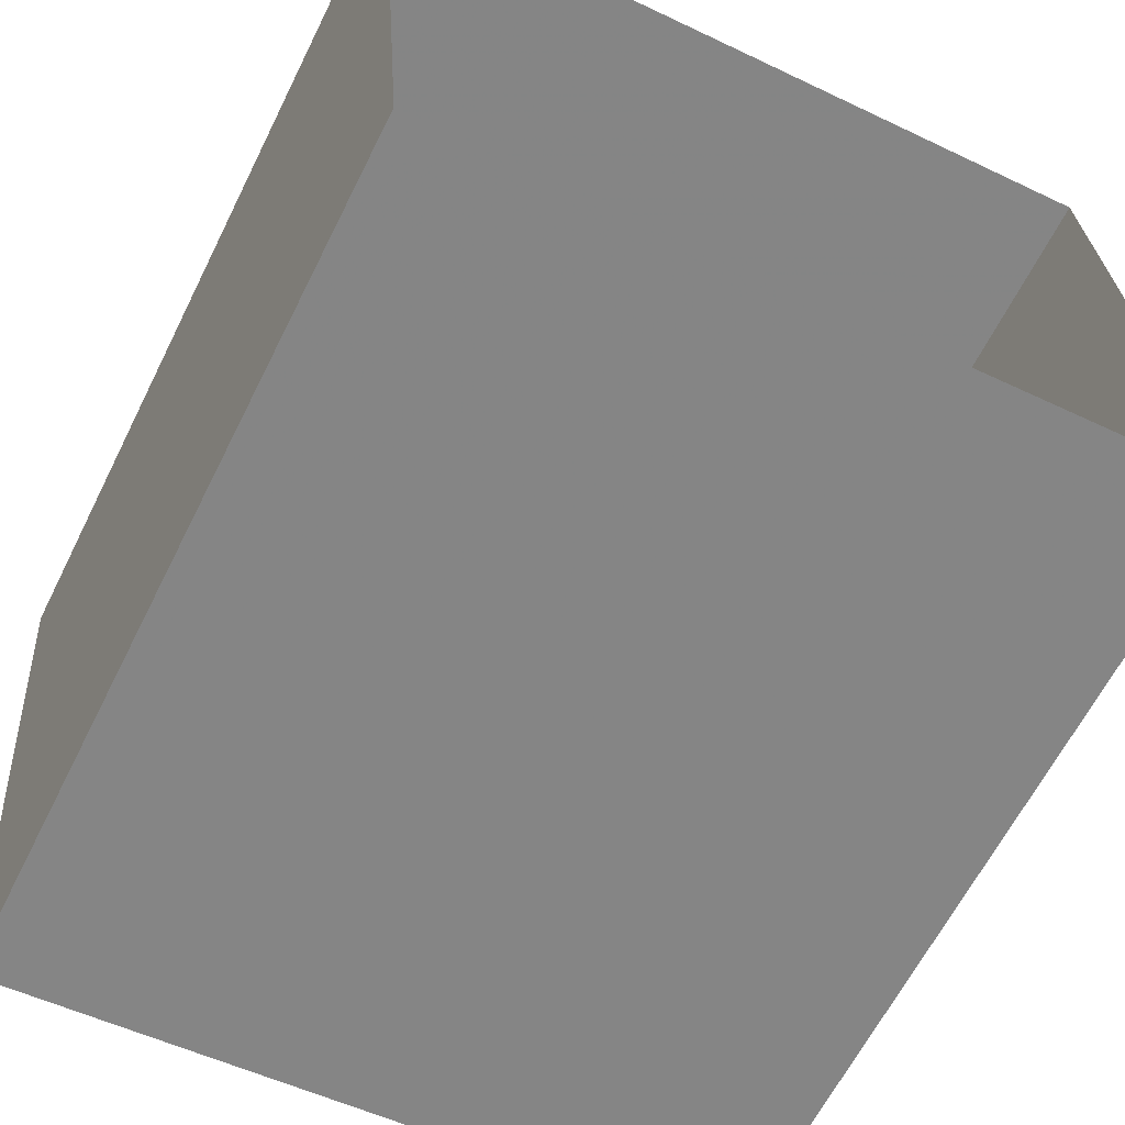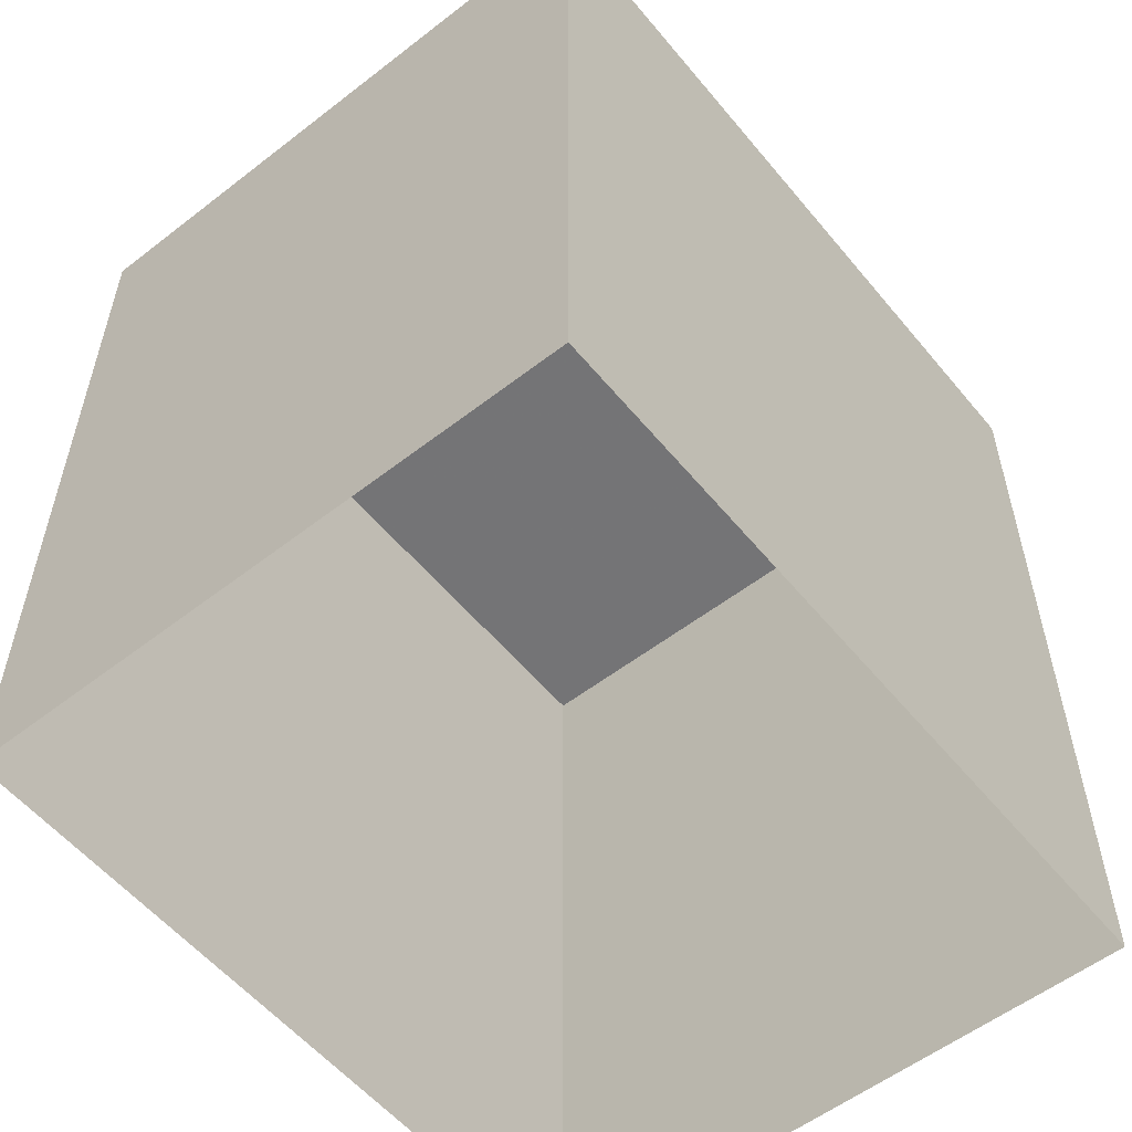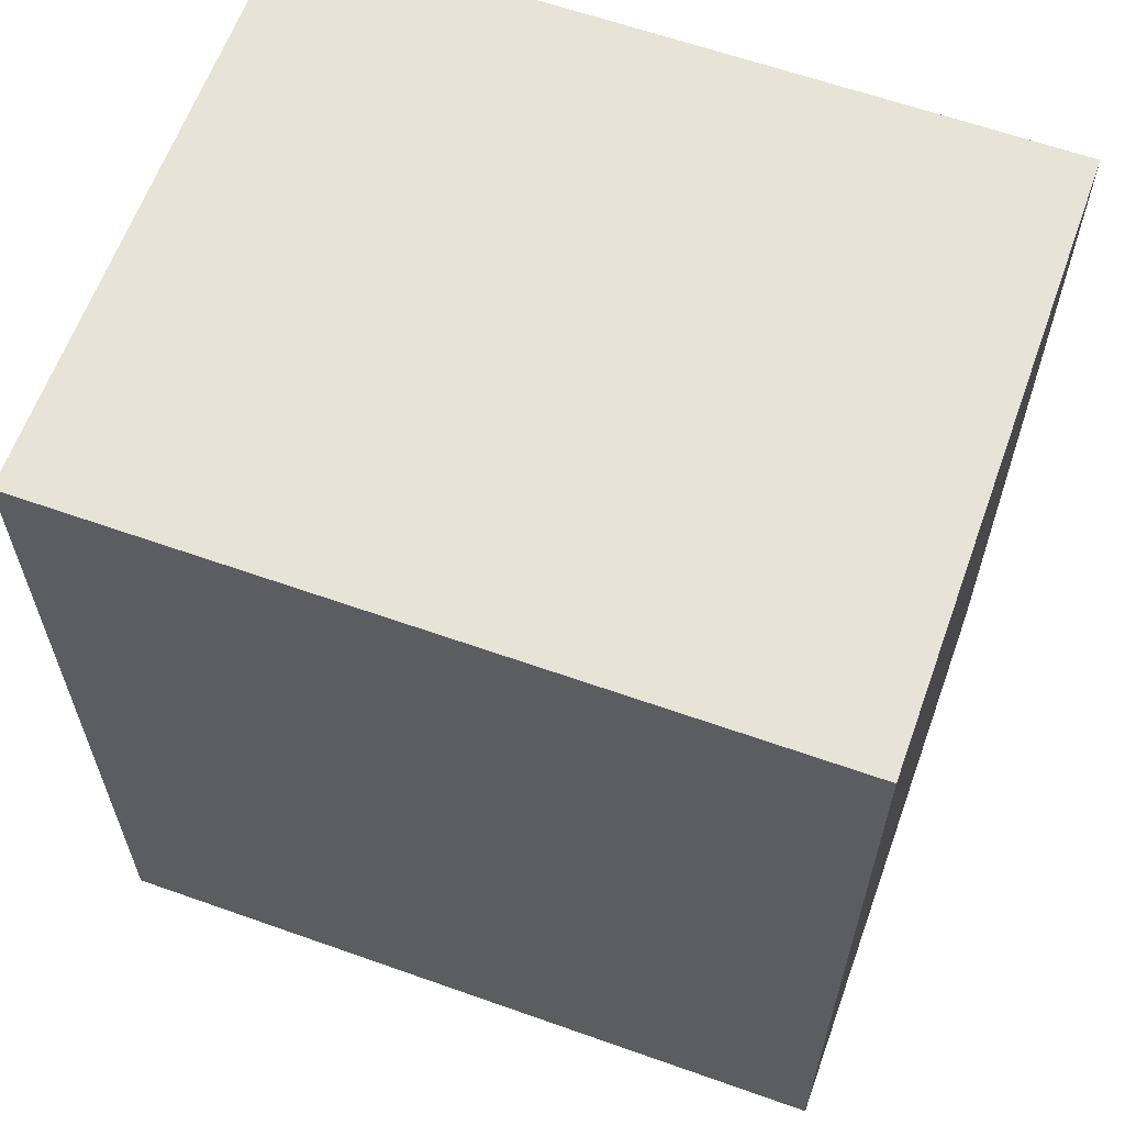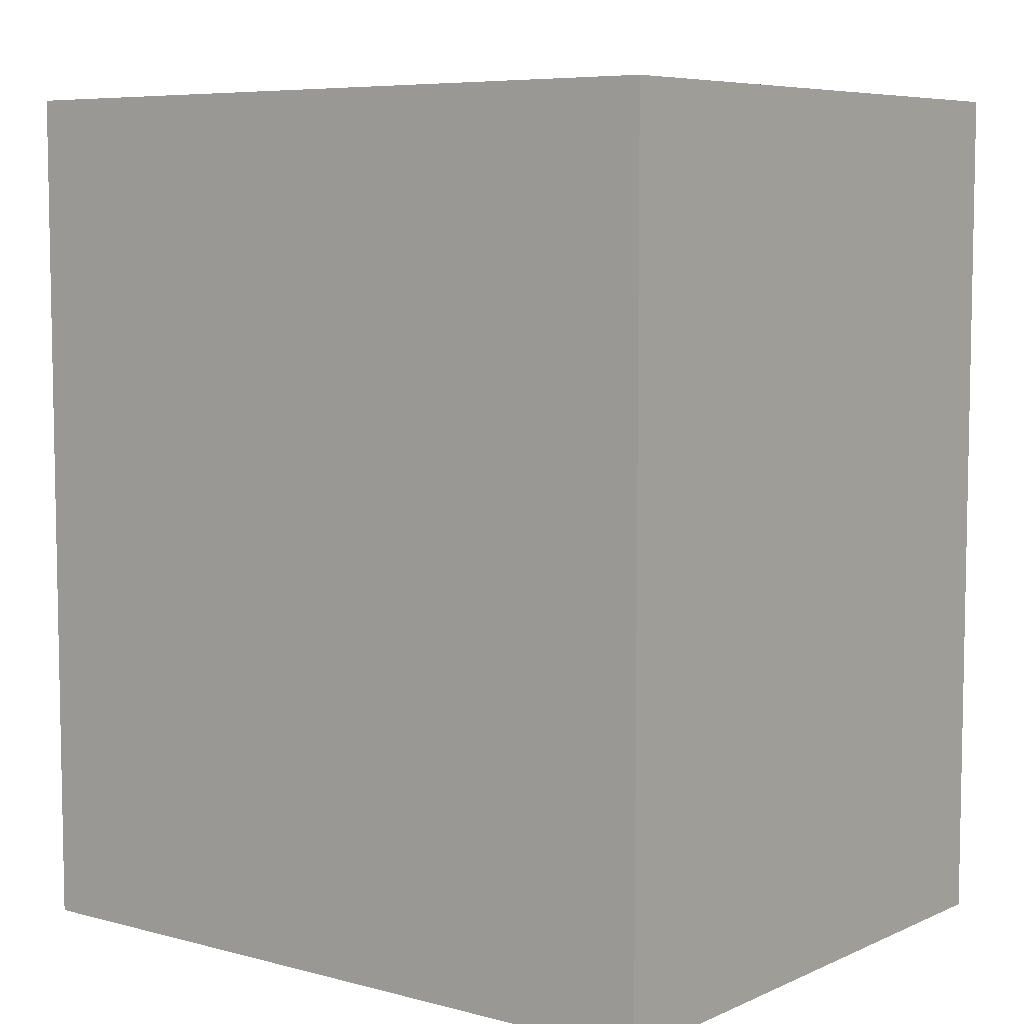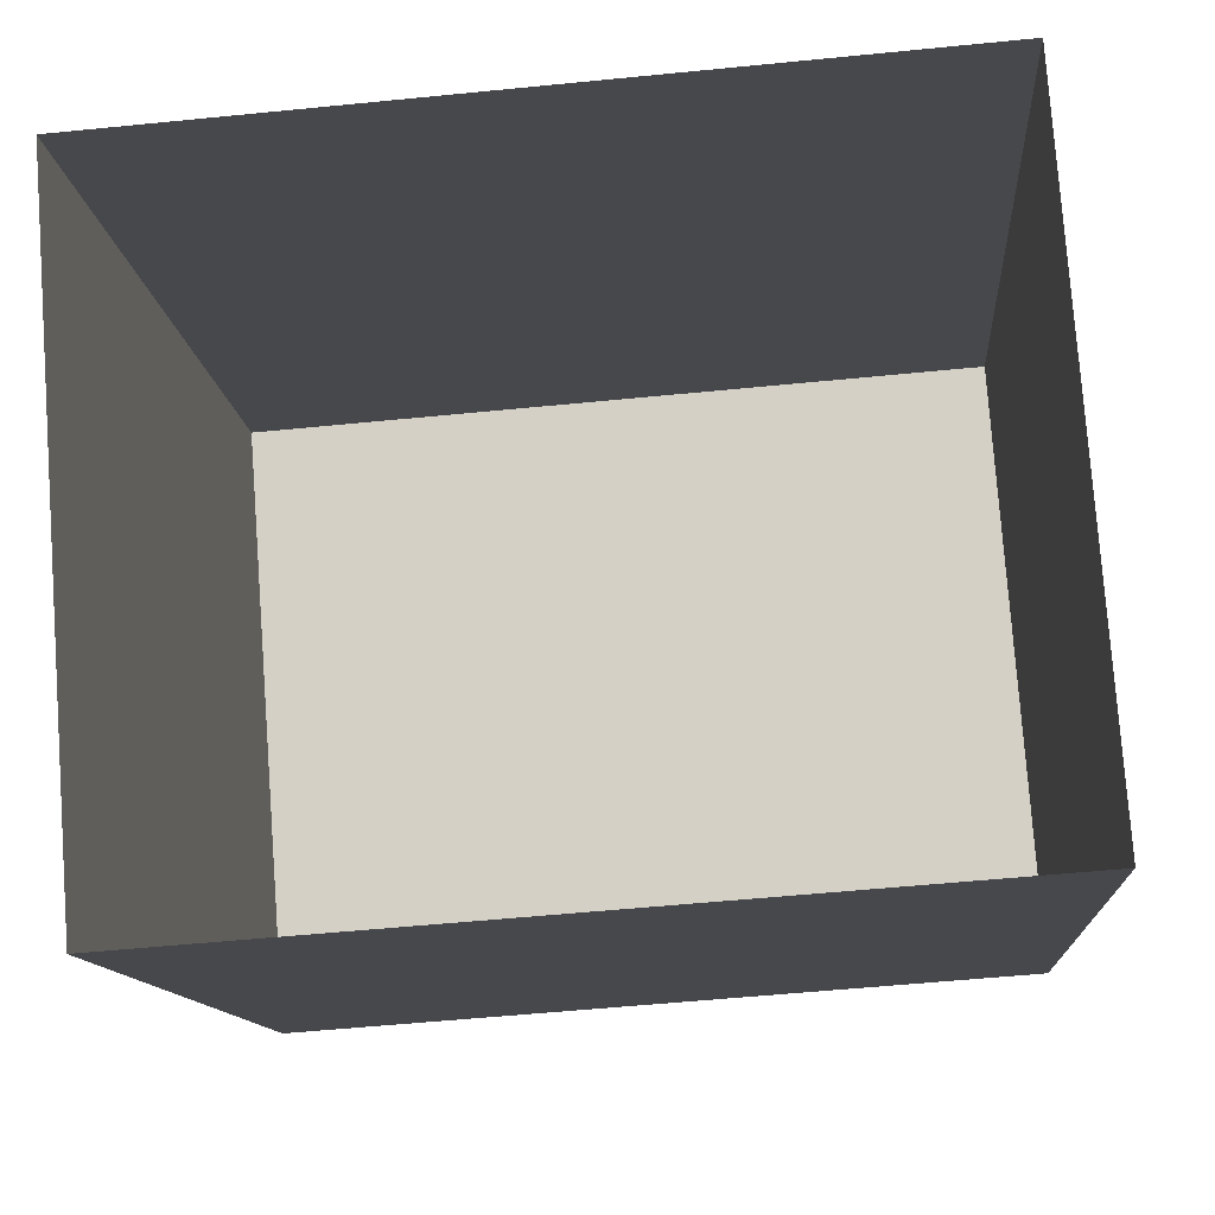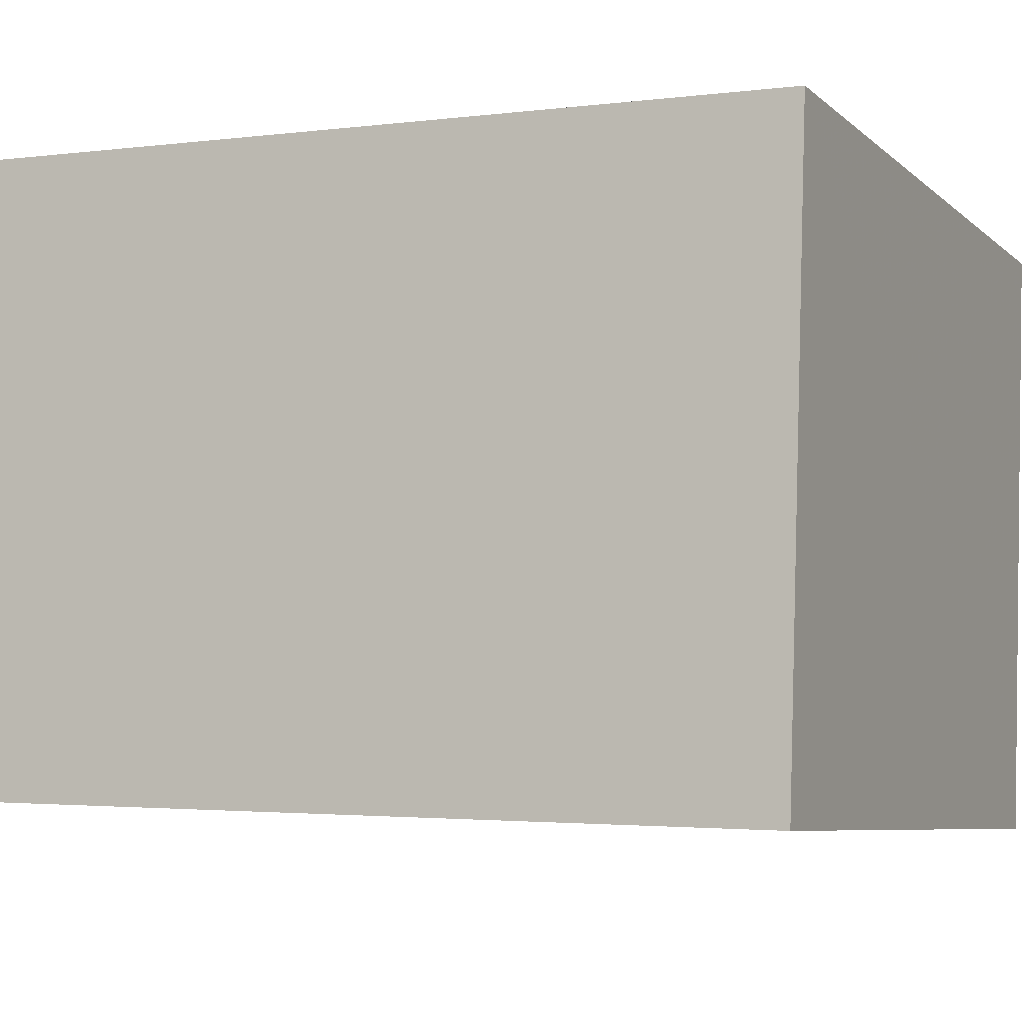
<metadata>
{"format":"obj","ext":"obj","renderer":"f3d","projection":"perspective","resolution":1024,"background":"white","views":[{"elev":-63.2,"azim":153.5,"up":"+Y"},{"elev":-56.5,"azim":-55.1,"up":"+Z"},{"elev":62.2,"azim":-164.3,"up":"+Z"},{"elev":6.8,"azim":-146.2,"up":"+Z"},{"elev":-11.7,"azim":-175.8,"up":"+Y"},{"elev":-2.4,"azim":-65.1,"up":"+Y"}]}
</metadata>
<code>
v -3.725e+05 -1.056e+05 23.56
v -3.725e+05 -1.056e+05 23.56
v -3.725e+05 -1.056e+05 23.56
v -3.725e+05 -1.056e+05 23.56
v -3.725e+05 -1.056e+05 30.19
v -3.725e+05 -1.056e+05 30.19
v -3.725e+05 -1.056e+05 30.19
v -3.725e+05 -1.056e+05 30.19
f 1 2 3
f 1 4 2
f 5 6 7
f 5 8 6
f 7 1 3
f 7 6 1
f 8 2 4
f 8 5 2
f 7 3 2
f 5 7 2
f 8 4 1
f 6 8 1

</code>
